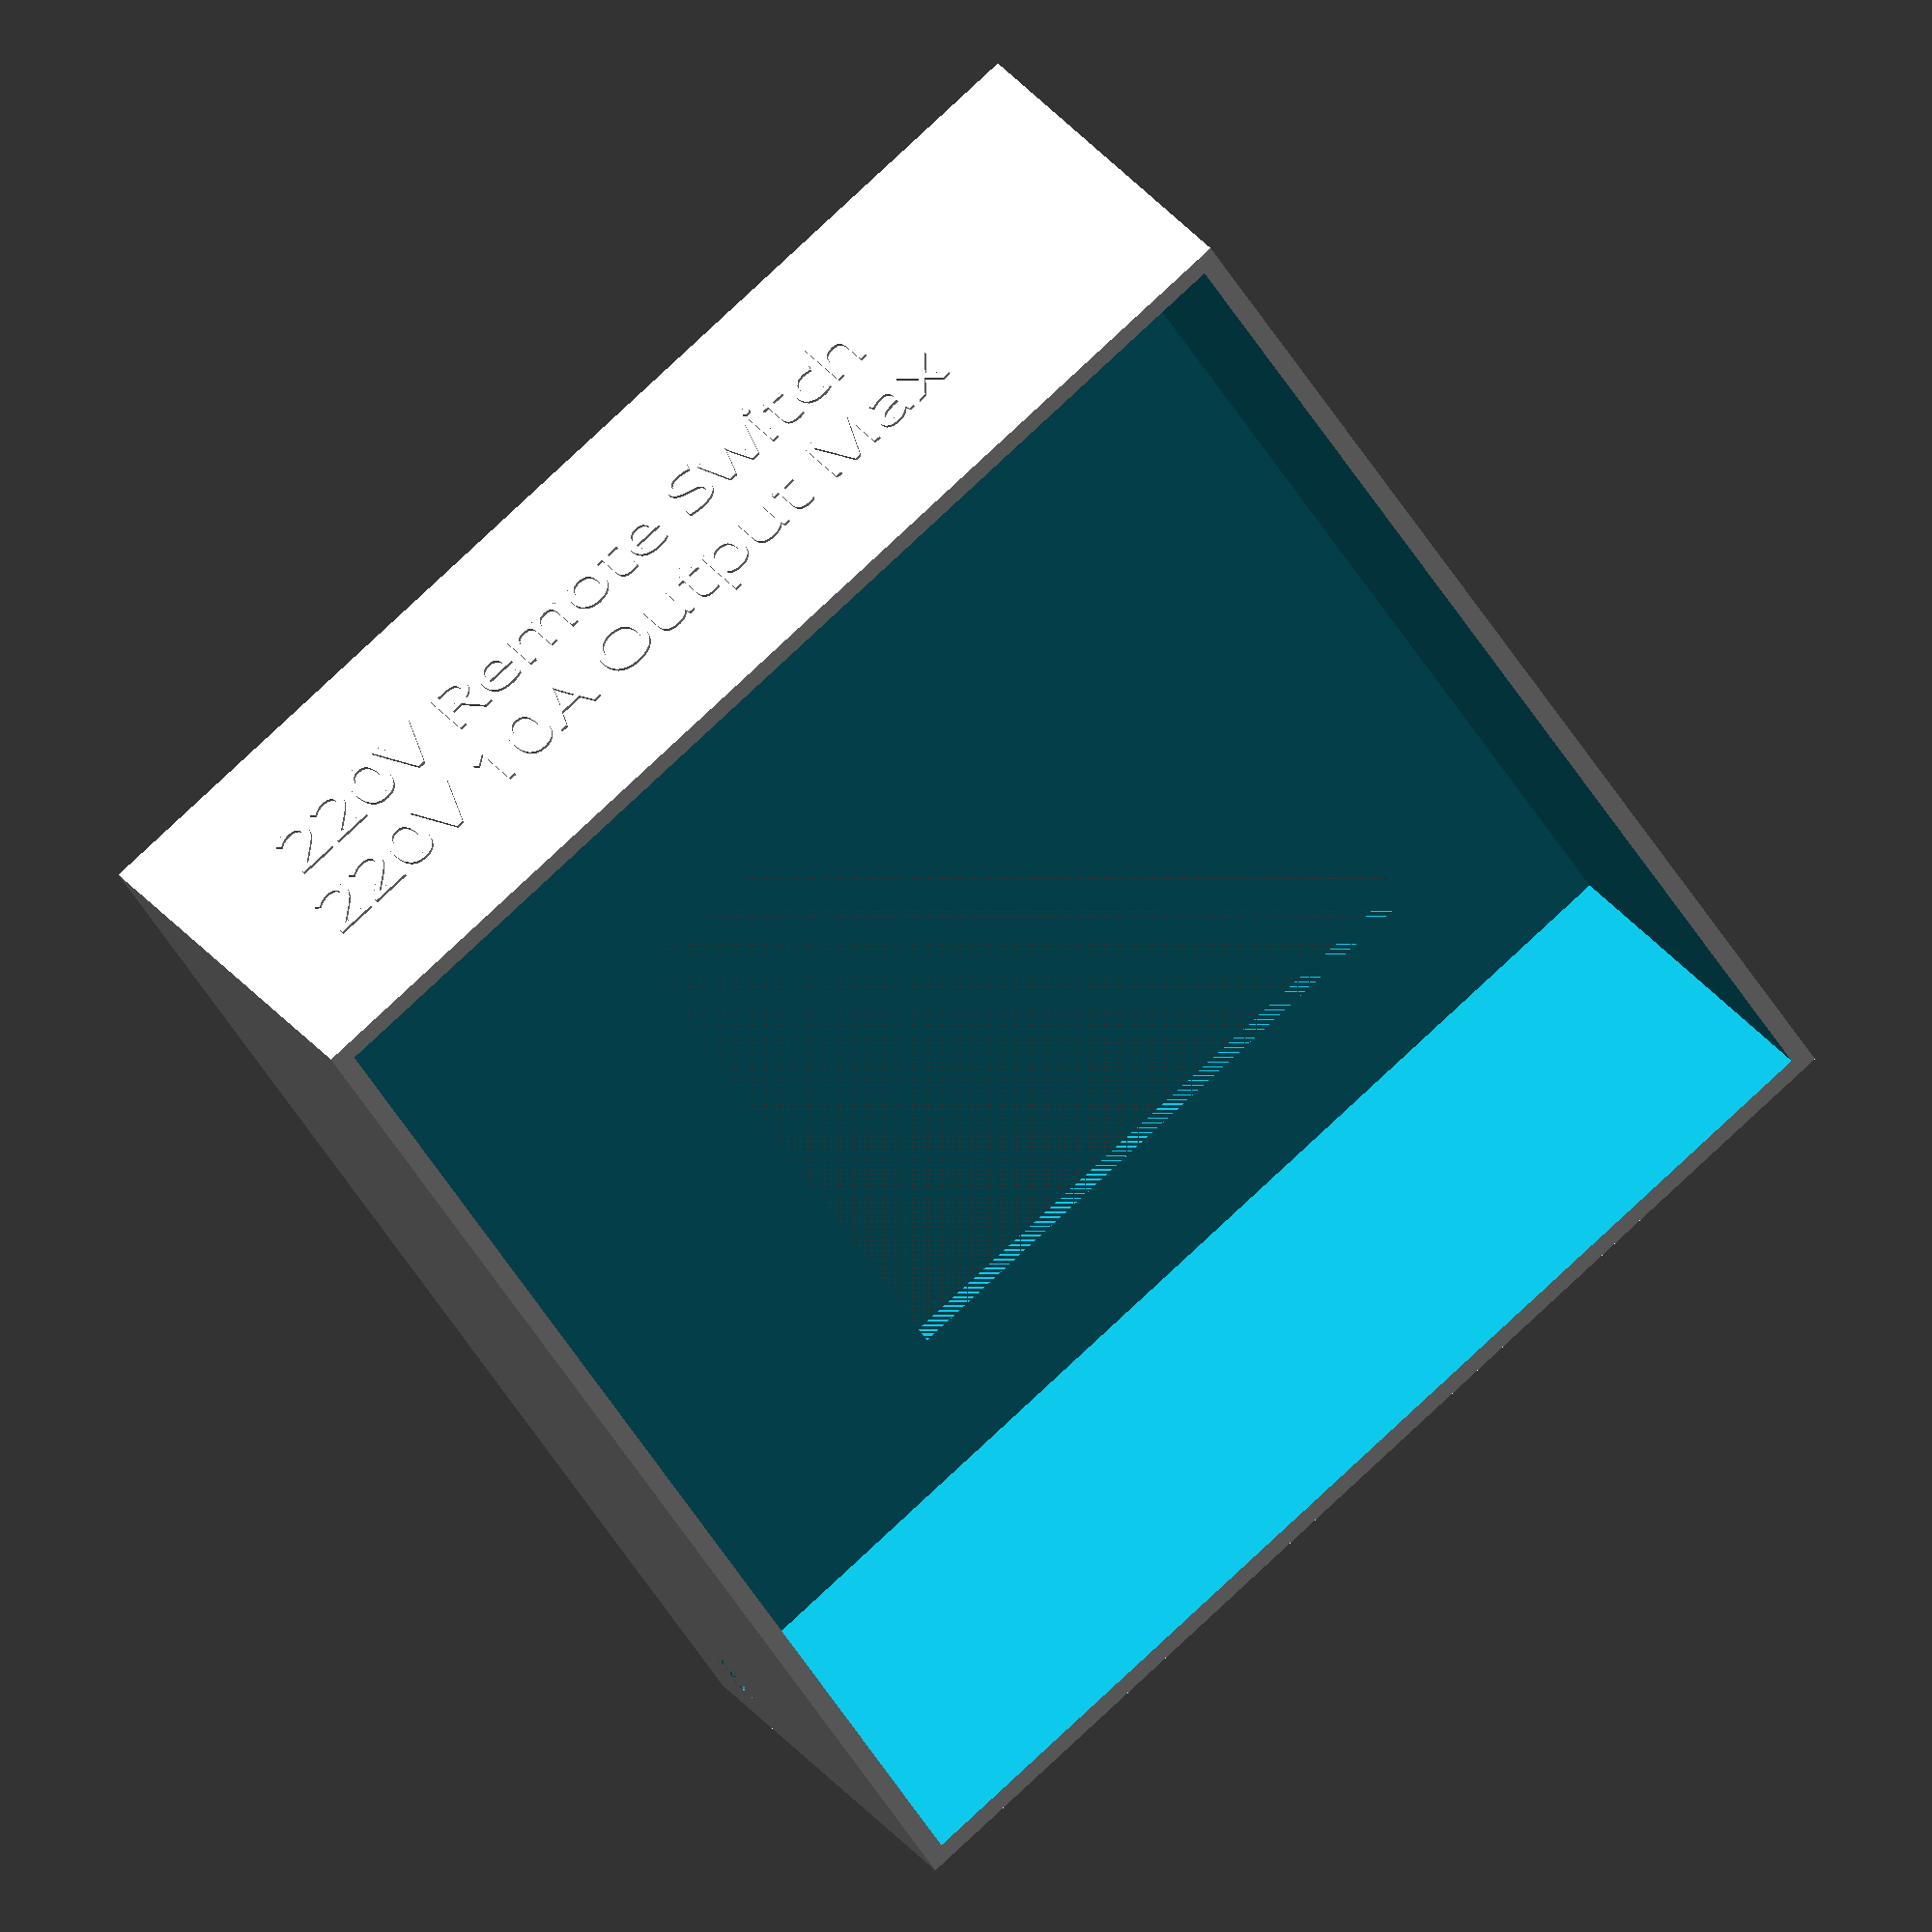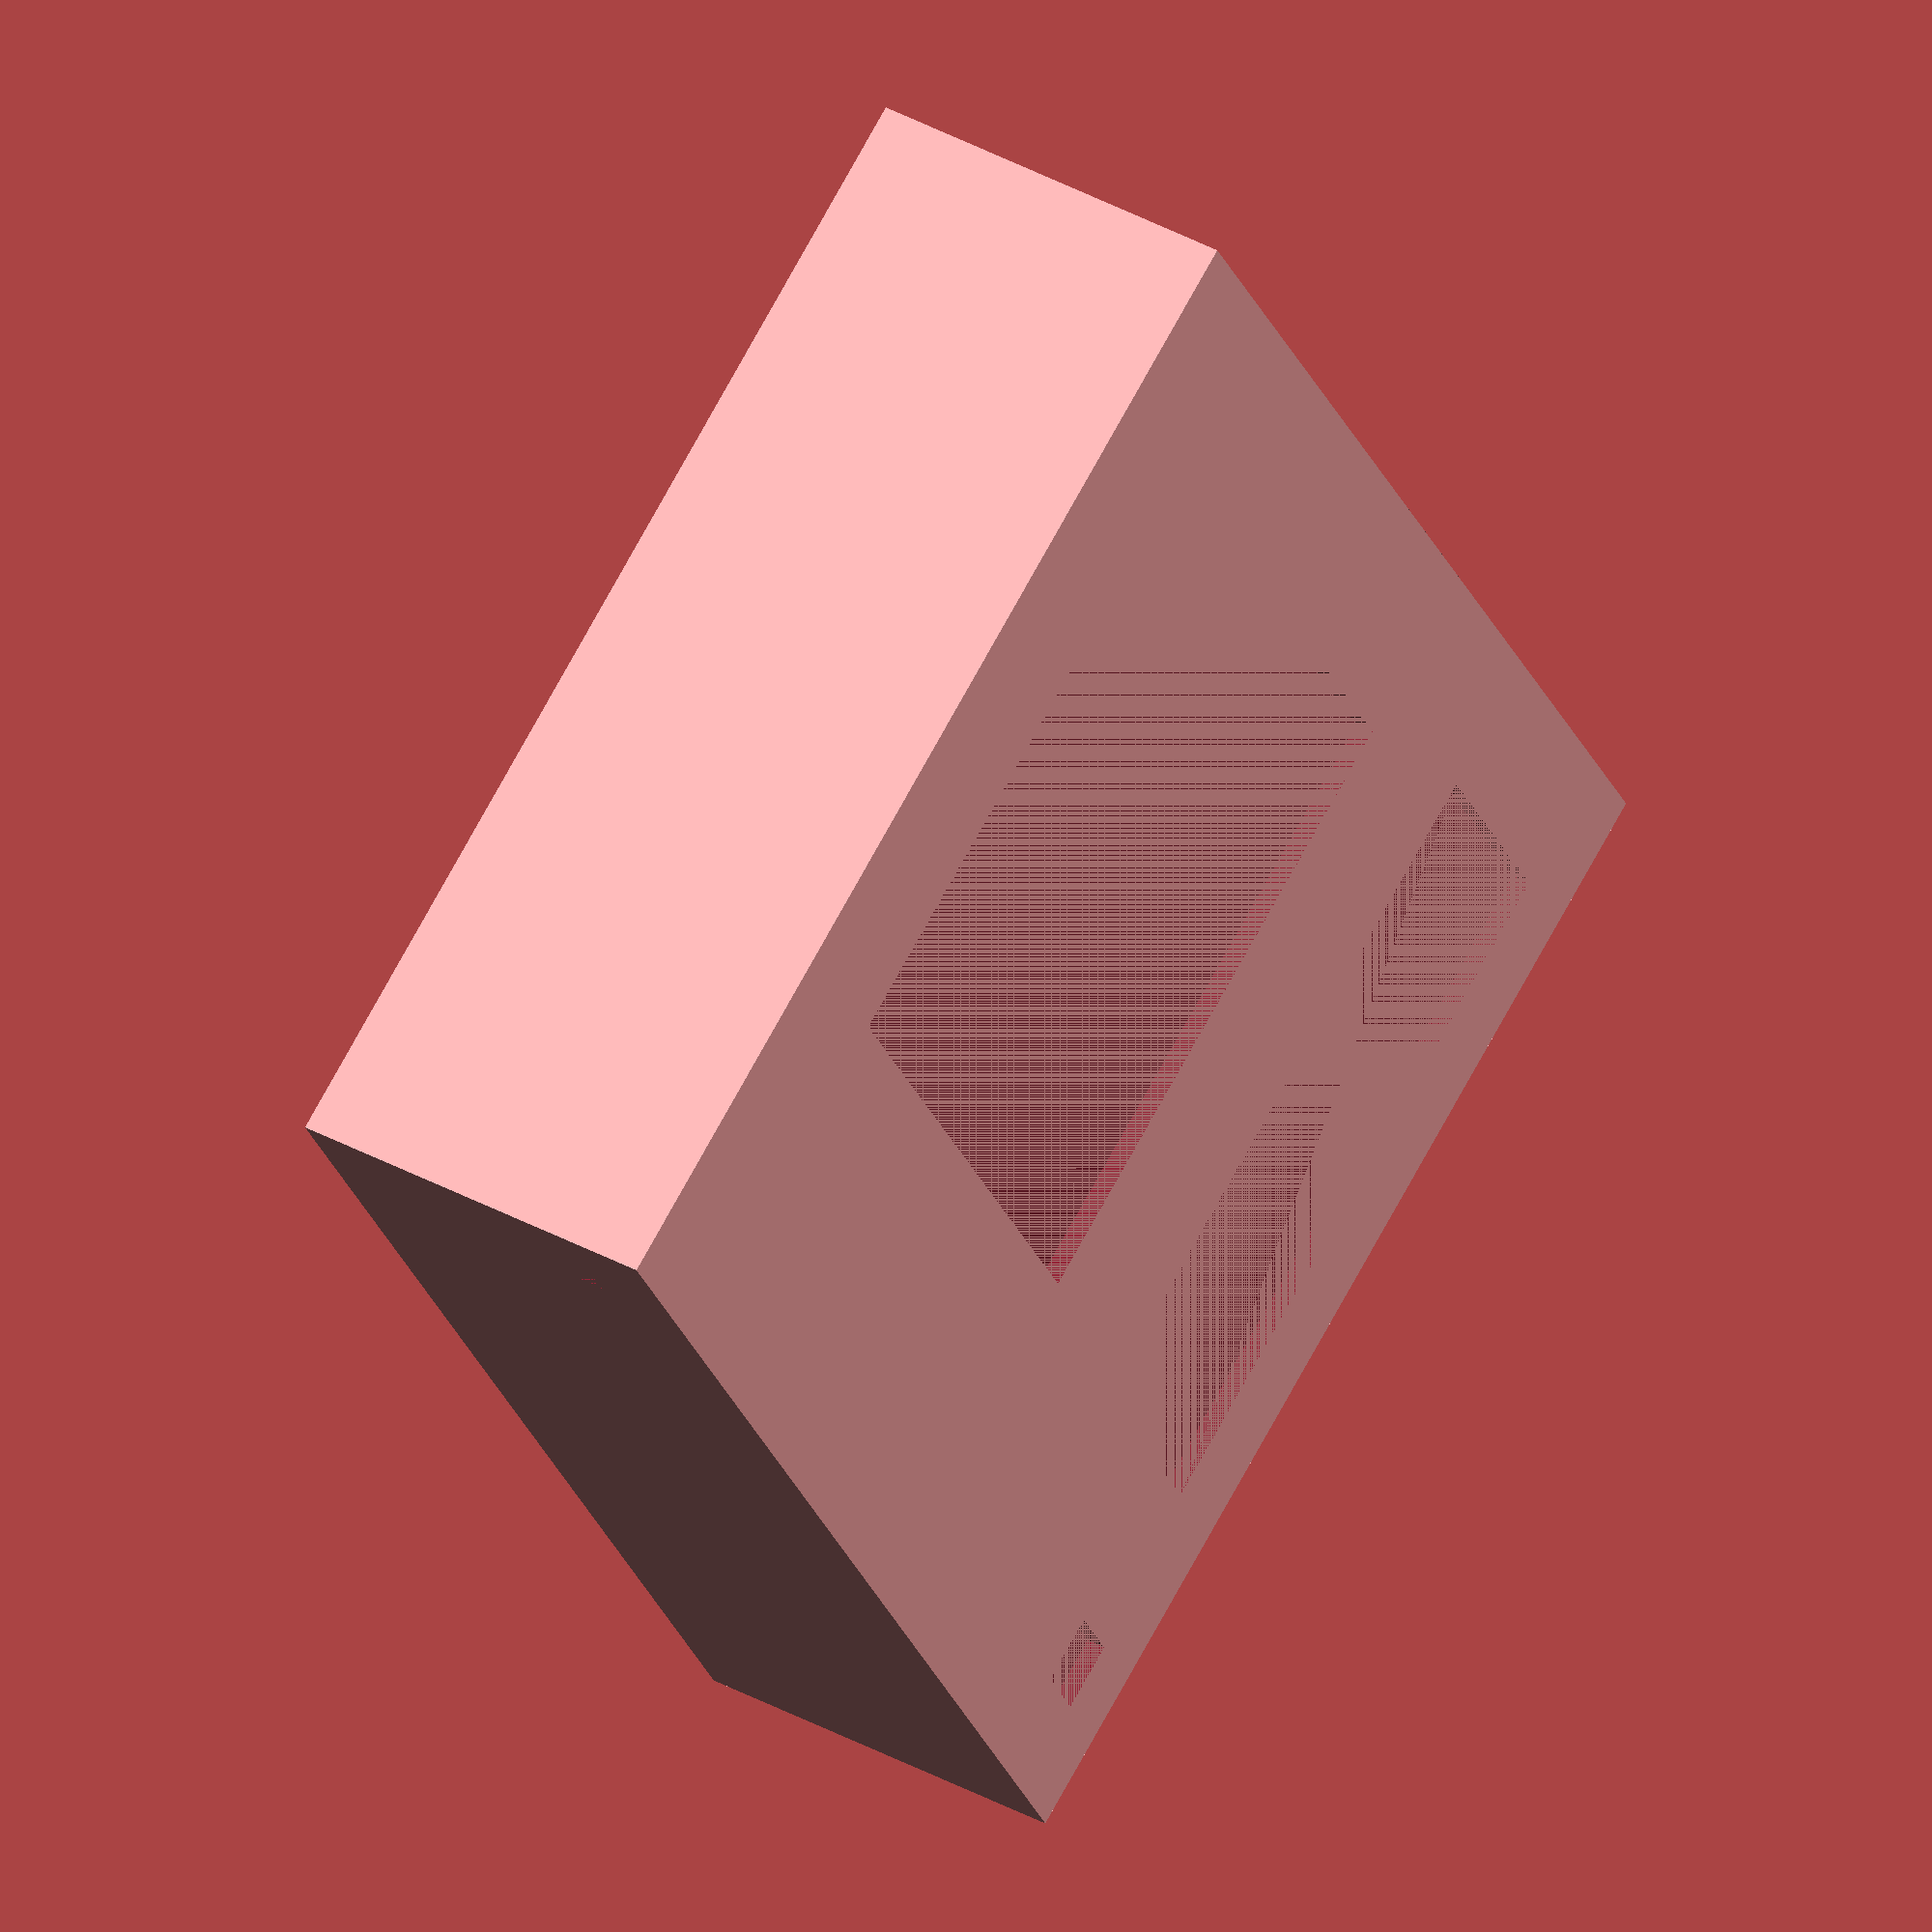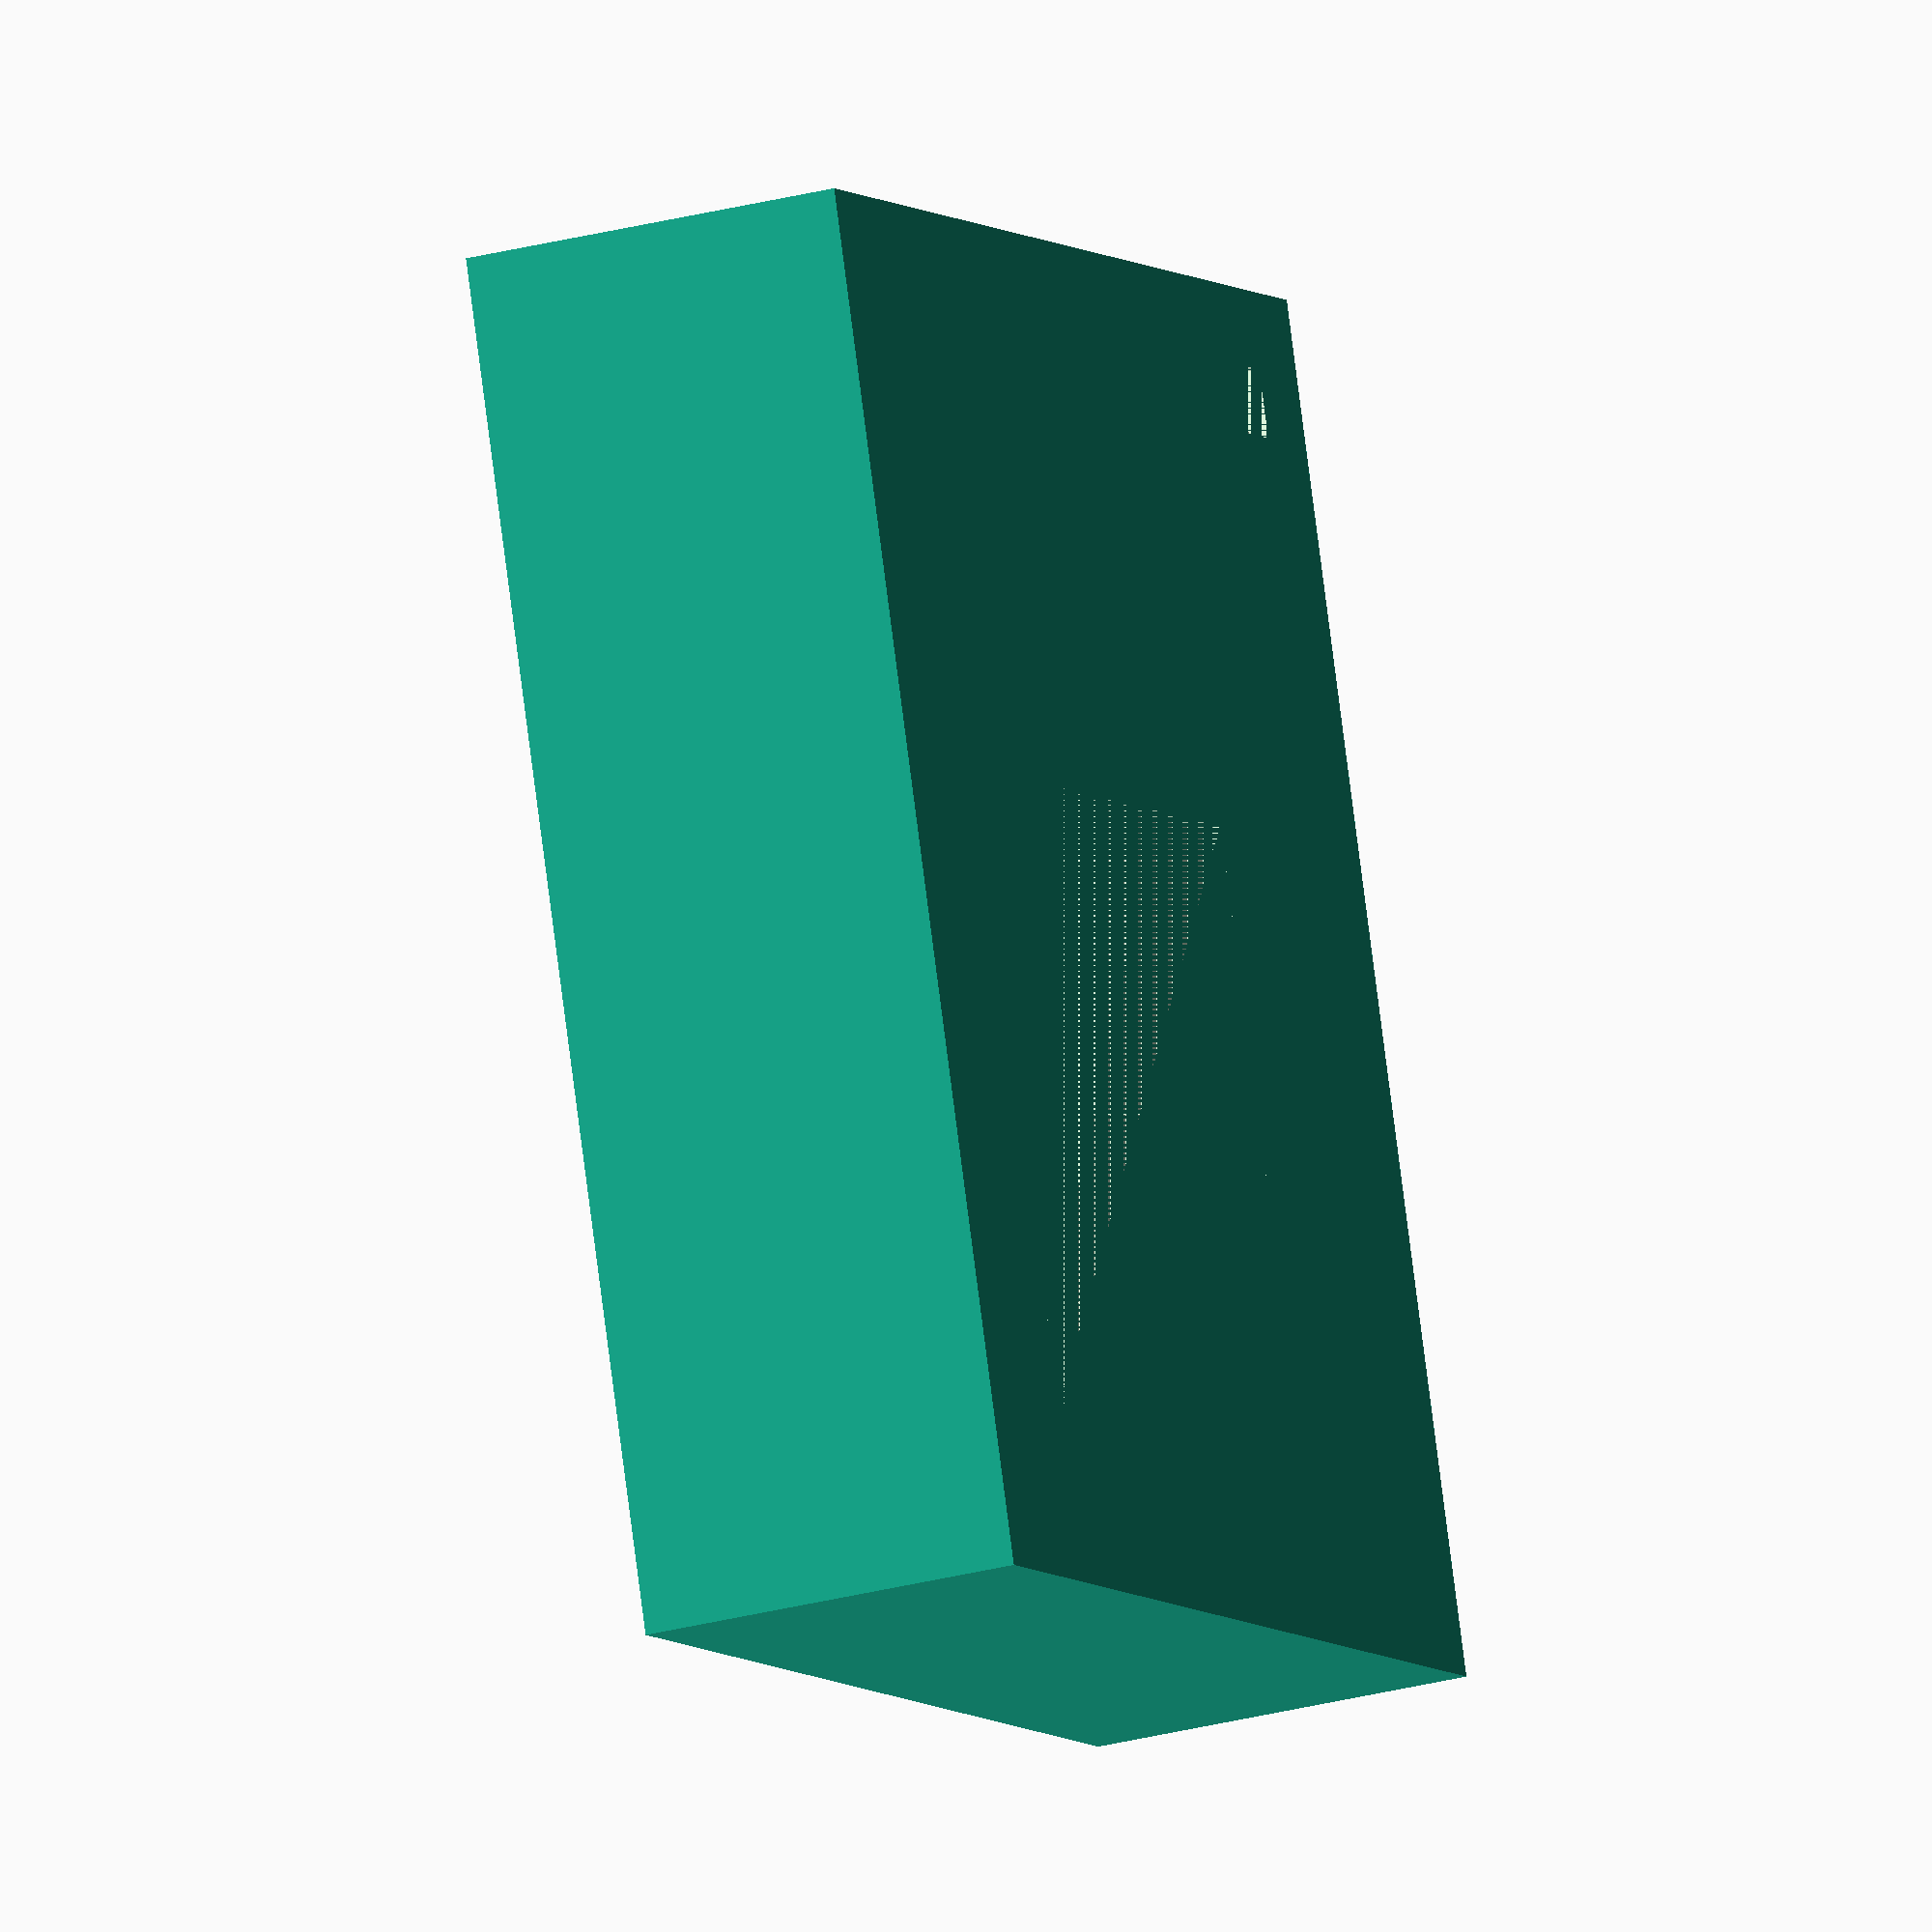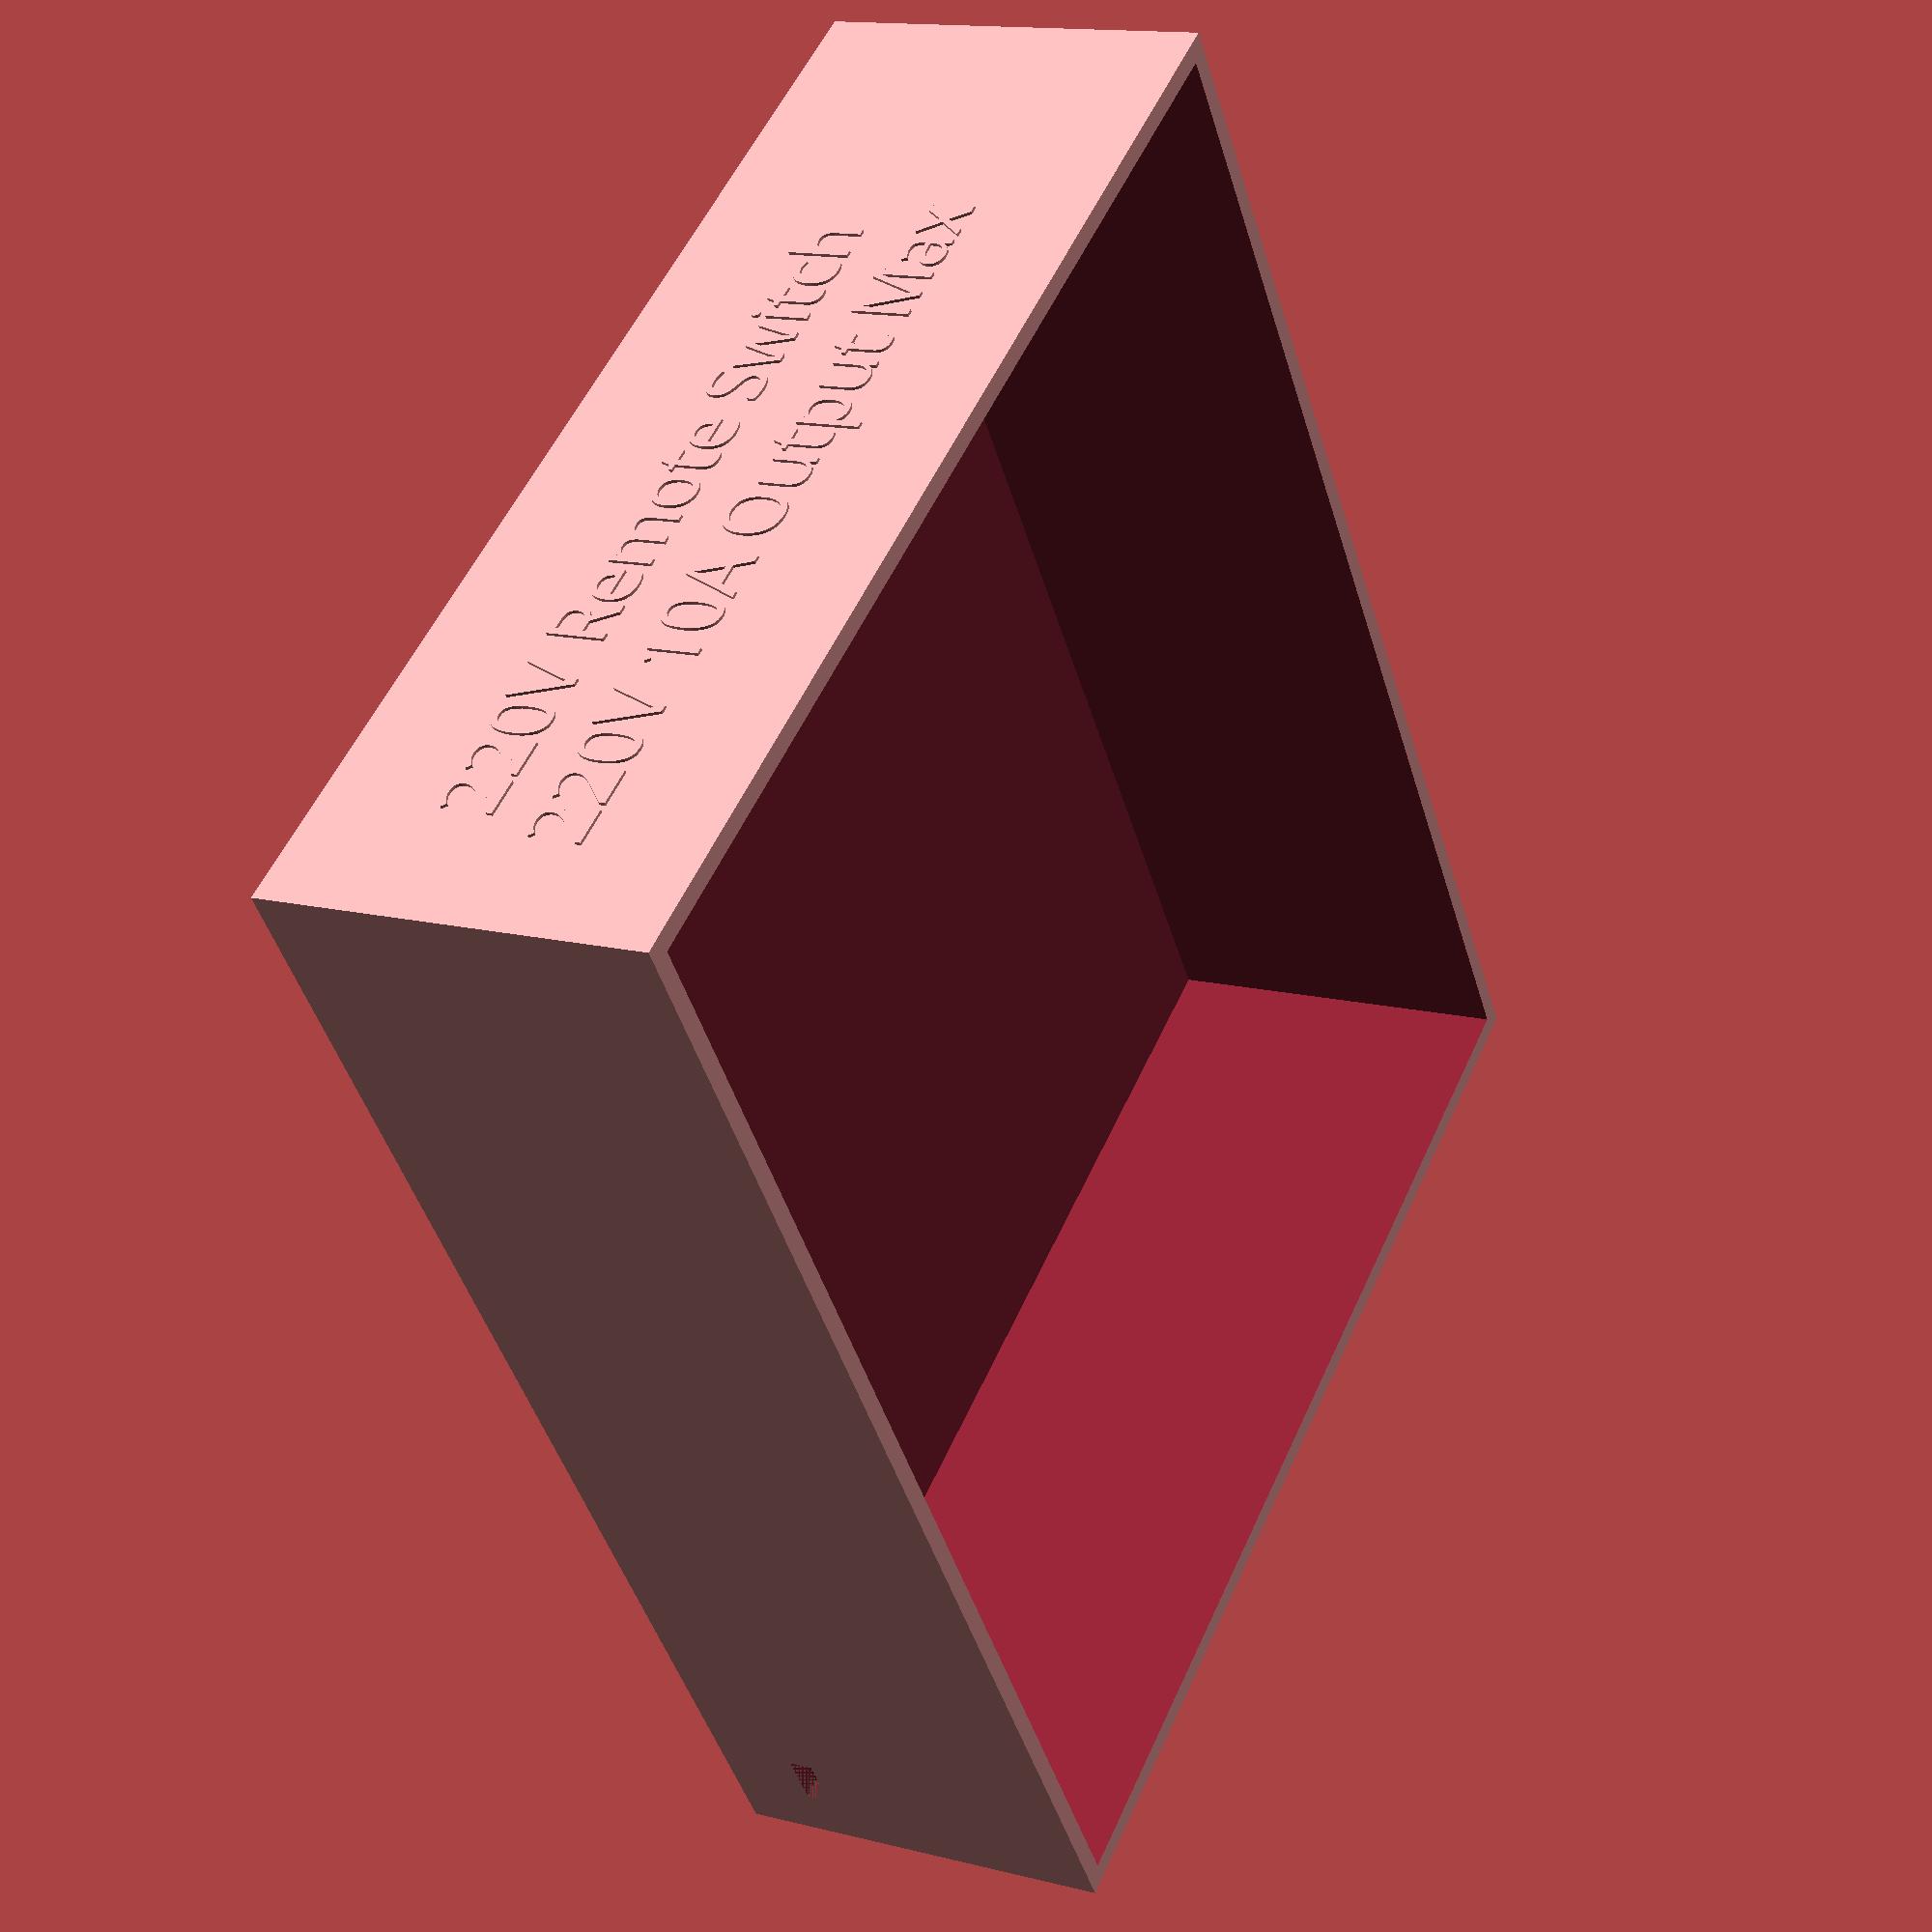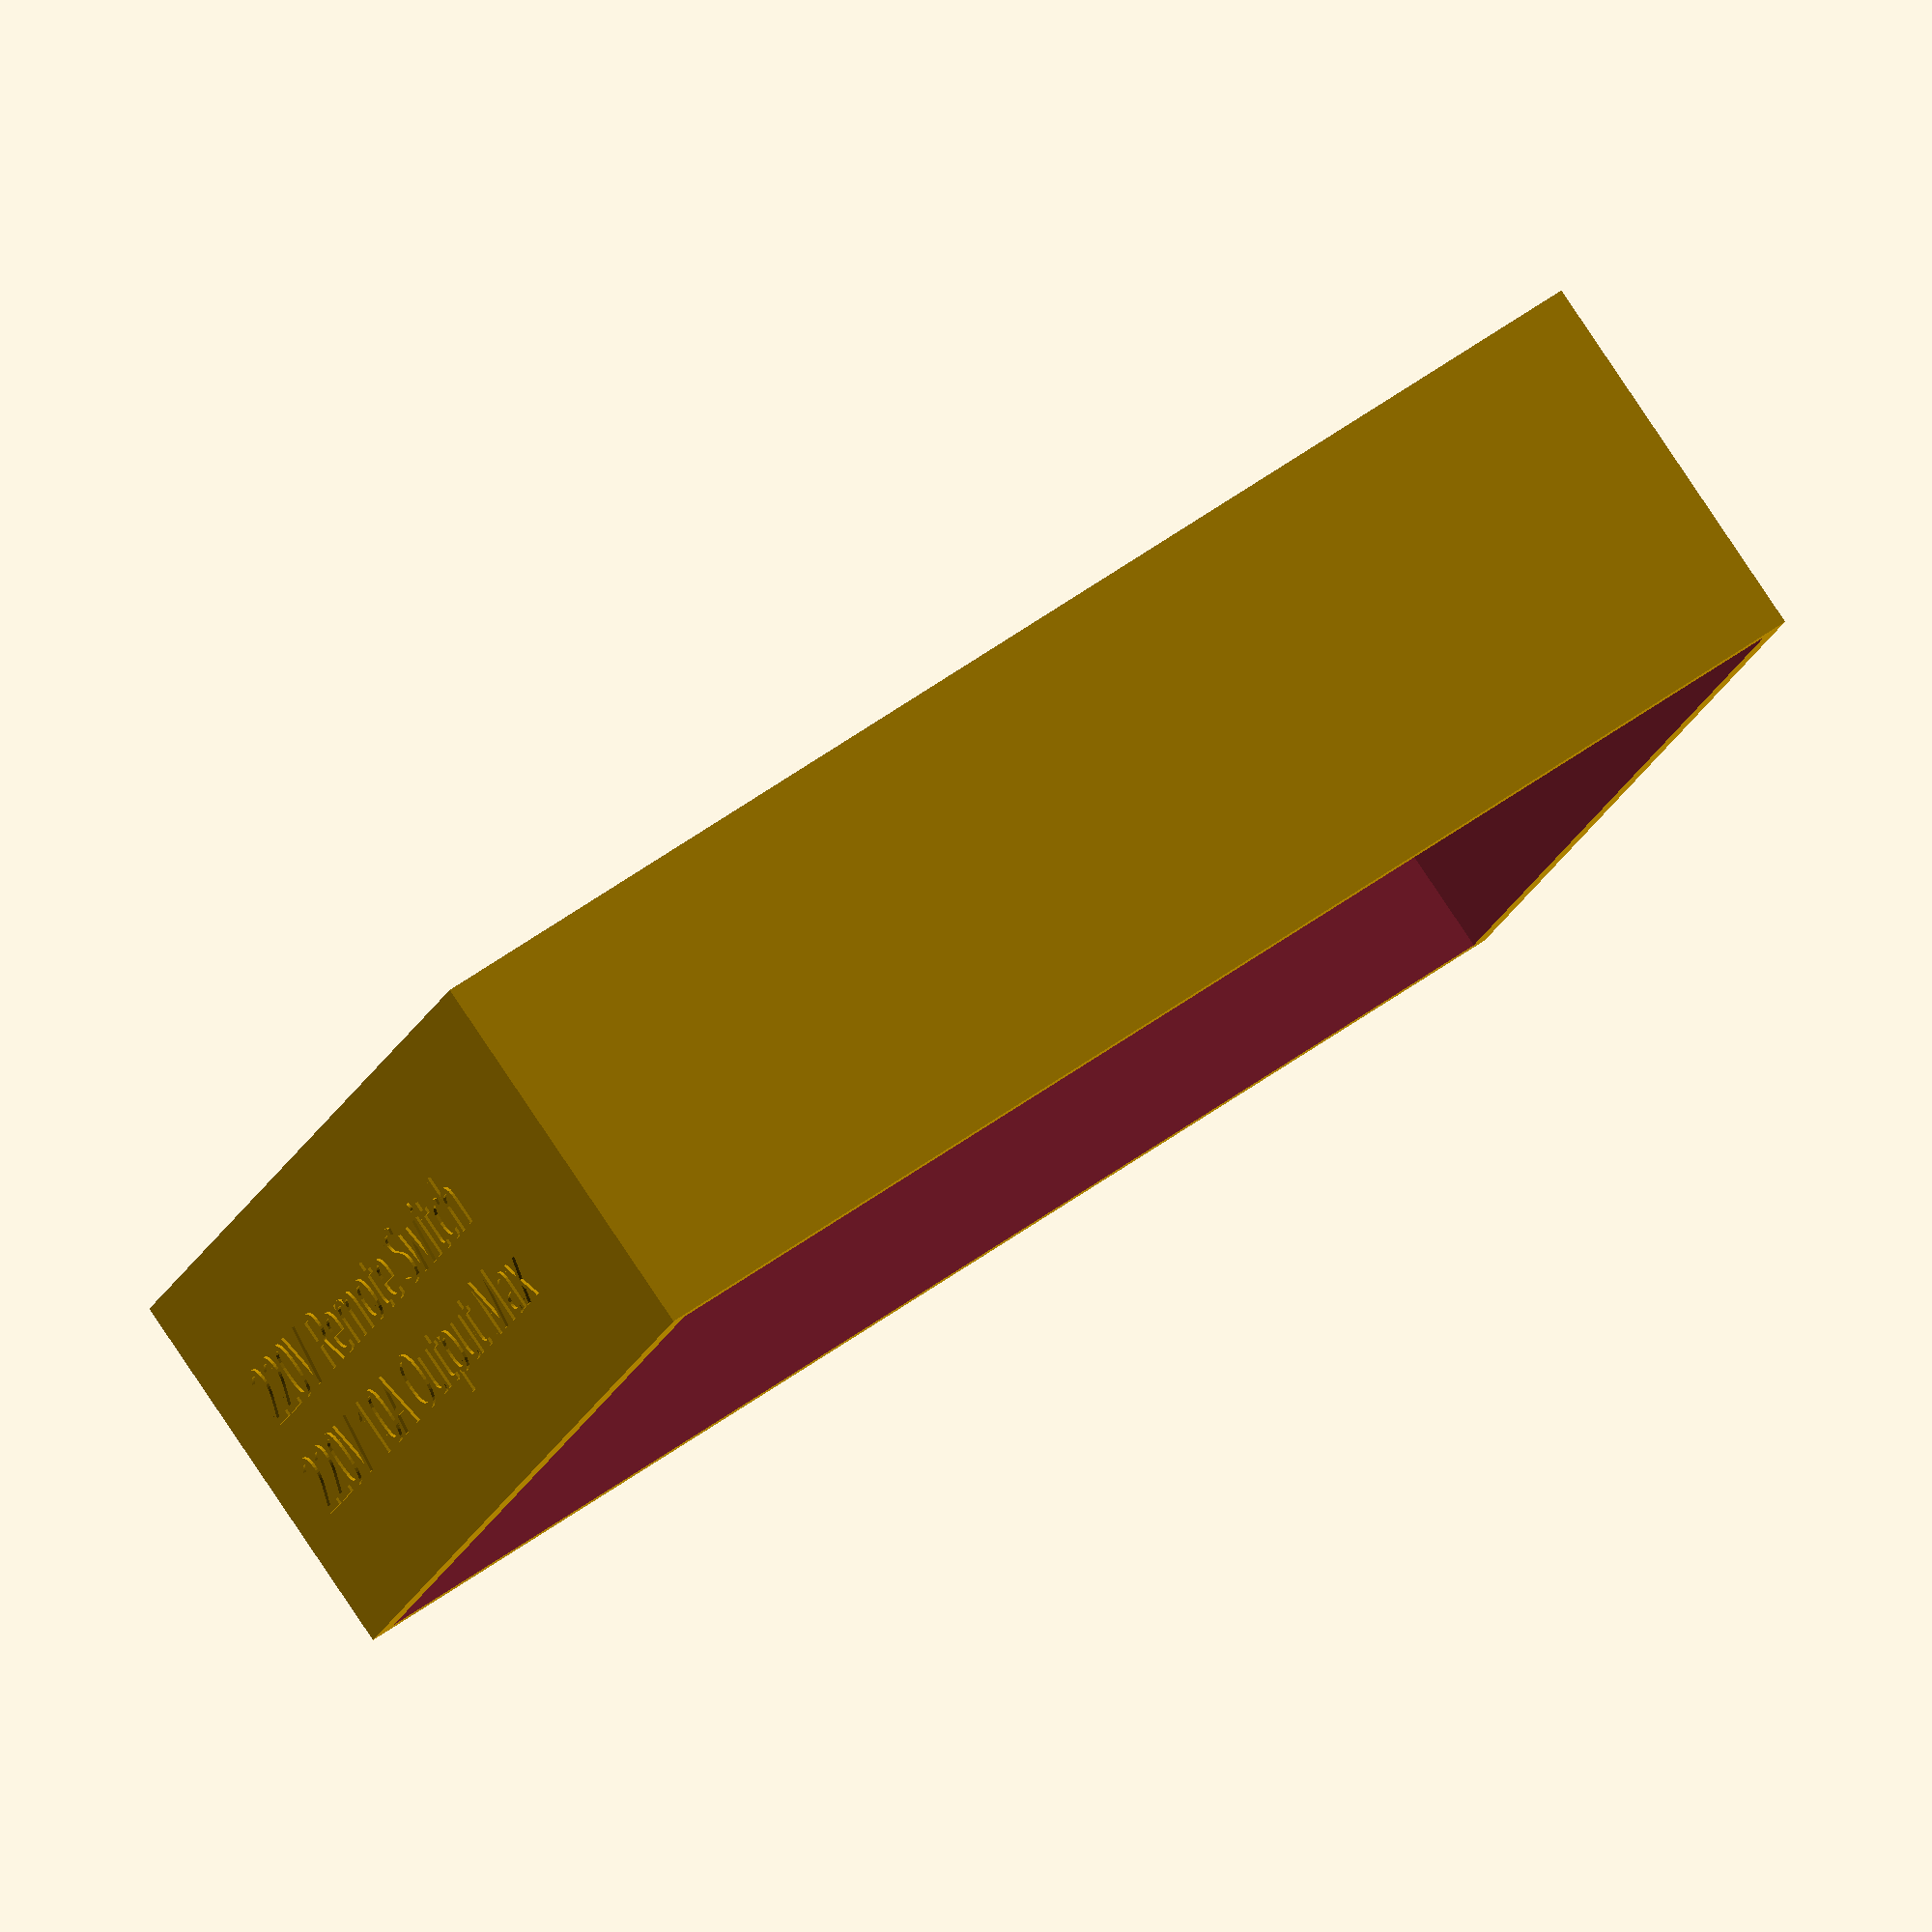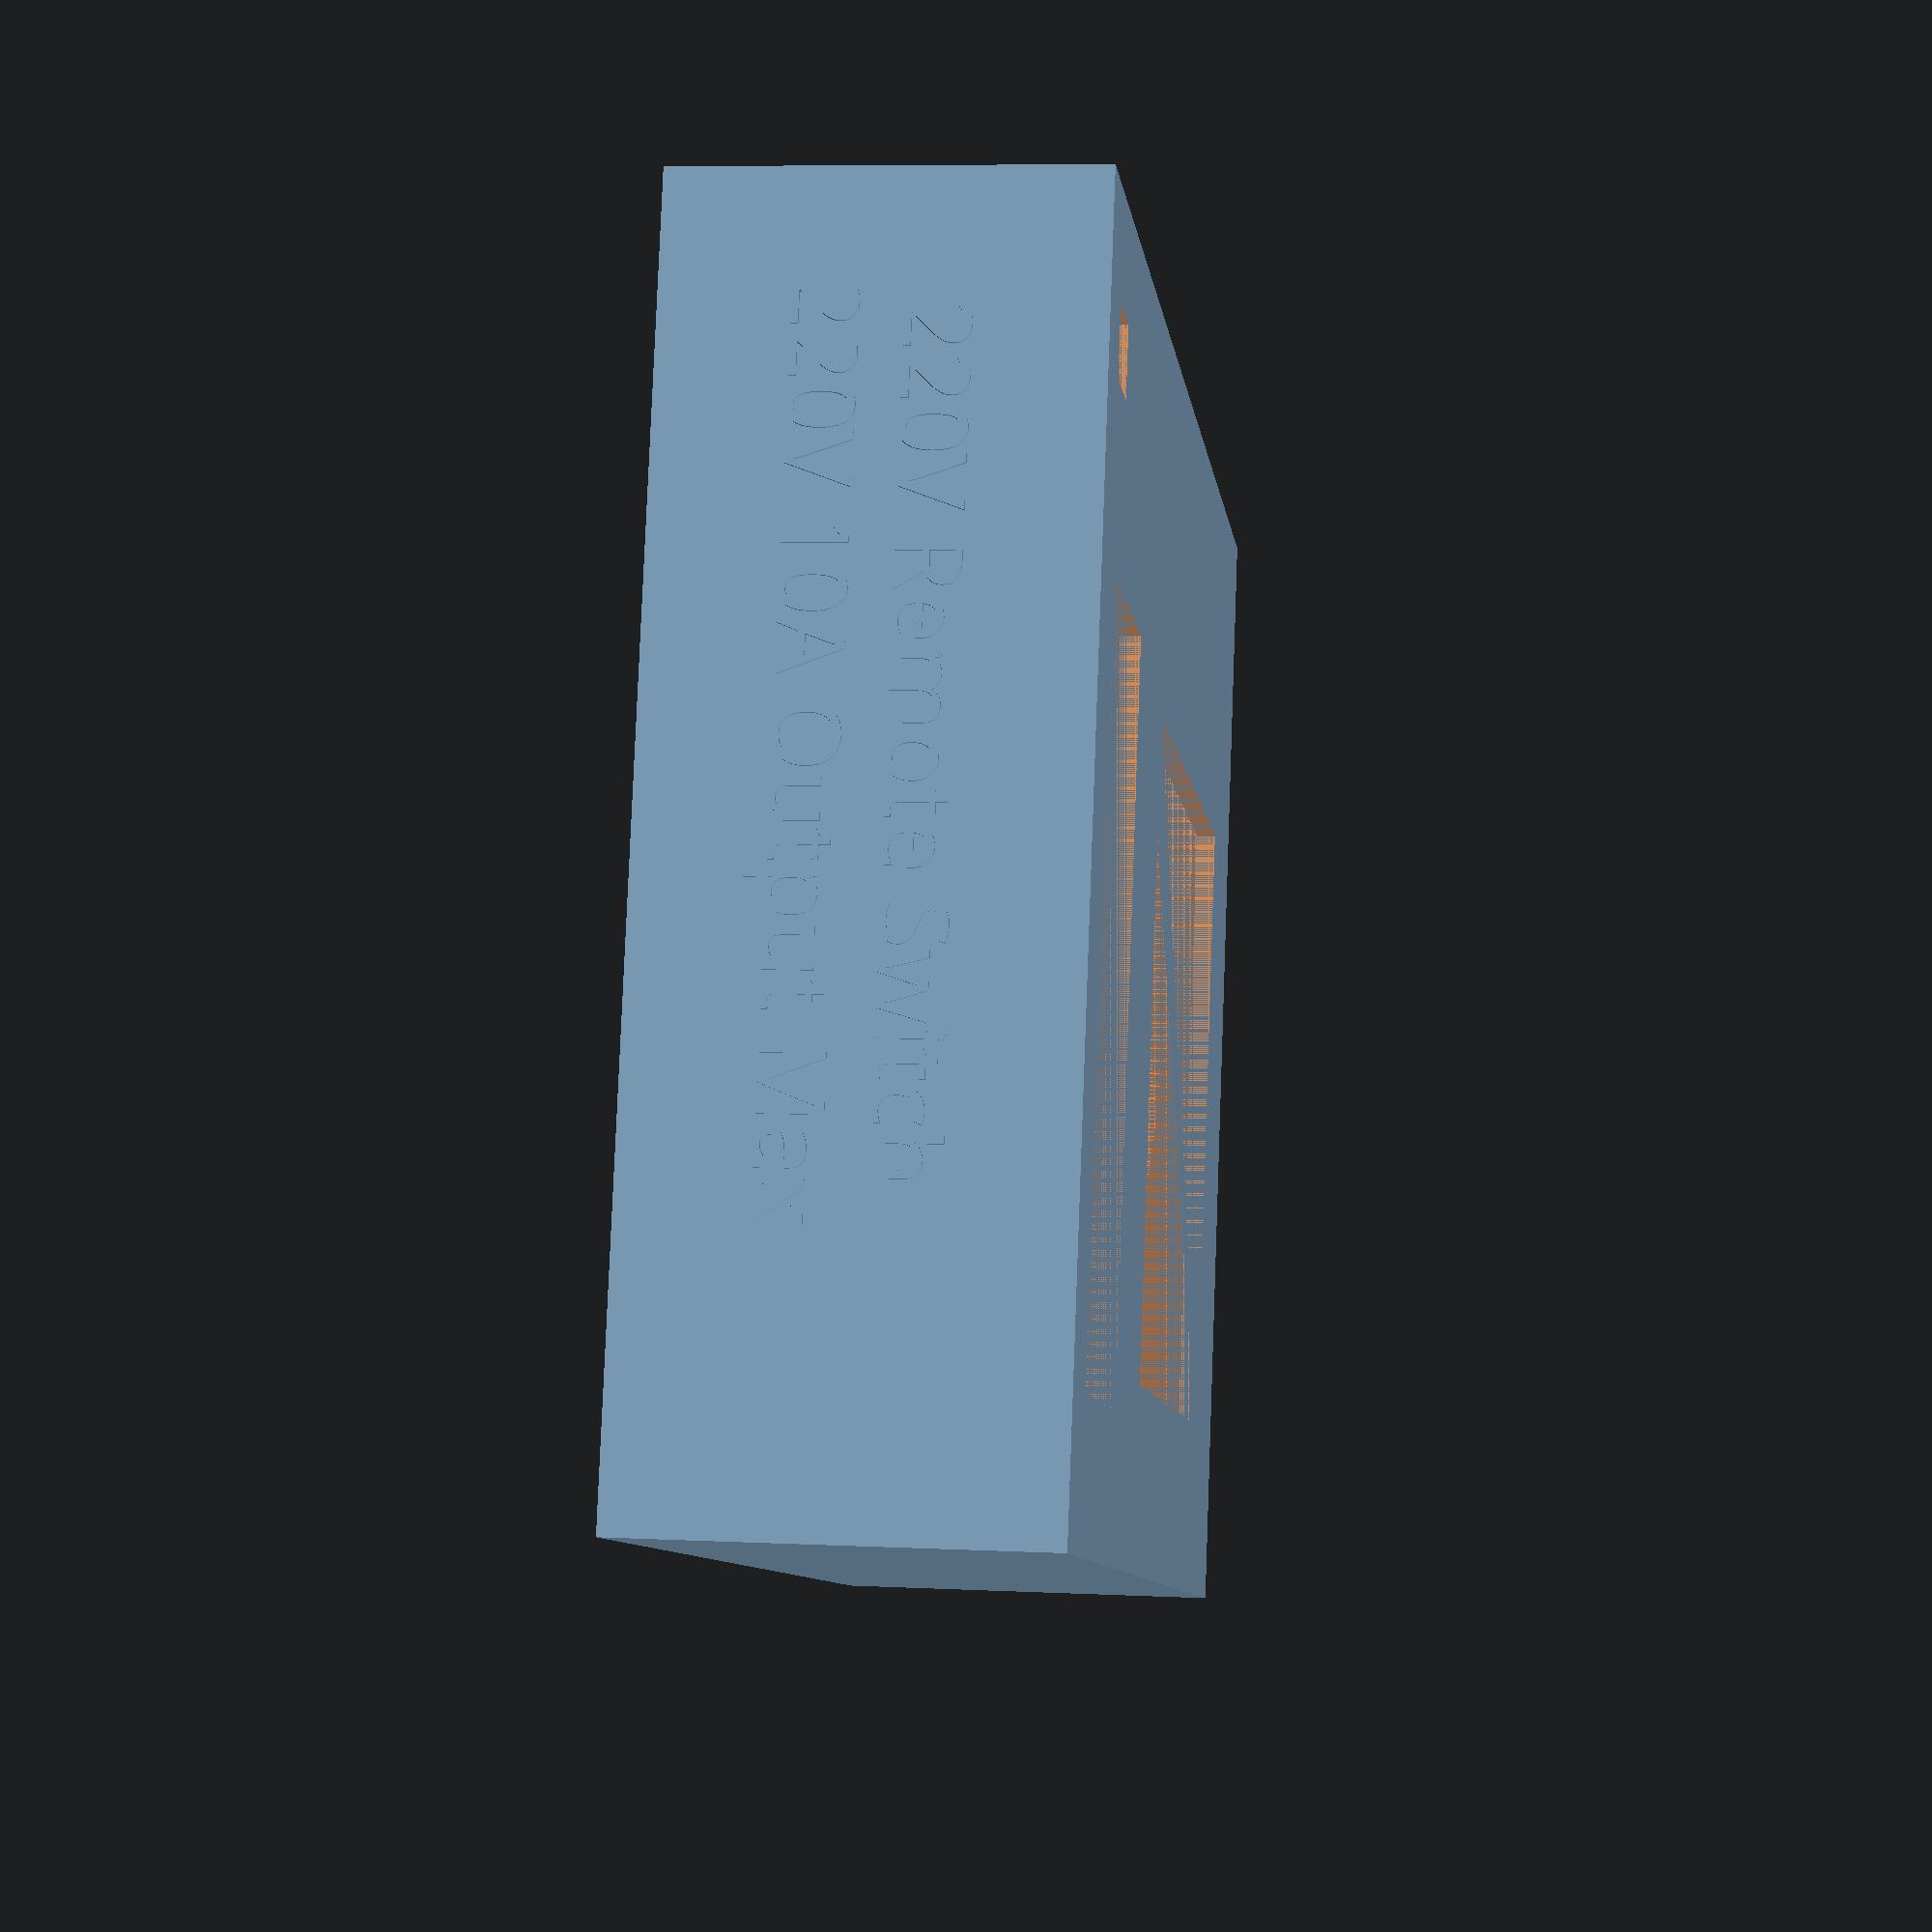
<openscad>

UnitLength = 120;
UnitWidth = 140;
UnitHeight = 40;
WallThickness = 2;

PowerHolePositionY = 10.3+WallThickness;
PowerHolePositionZ = UnitHeight-WallThickness*7-1+4;
PowerHoleSizeY = 6;
PowerHoleSizeZ = 2.5;

/*
OutputHolePositionY = 18.5+WallThickness;
OutputHolePositionZ = UnitHeight-WallThickness*7;
OutputHoleSizeY = 0;
OutputHoleSizeZ = 0;

InputHolePositionY = 45+WallThickness;
InputHolePositionZ = UnitHeight-WallThickness*7-1.8+5;
InputHoleSizeY = 0;
InputHoleSizeZ = 0;
*/

LCD1602SizeX=25;
LCD1602SizeY=72;
LCD1602PositionX=UnitWidth-LCD1602SizeX-10;
LCD1602PositionY=UnitLength-LCD1602SizeY-14;

SwitchSizeX=7;
SwitchSizeY=7;
SwitchPositionX=UnitWidth - 15;
SwitchPositionY=8+WallThickness;

OutletSizeX = 65;
OutletSizeY = 65;
OutletPositionX = 18;
OutletPositionY = UnitLength-OutletSizeY-18;;


// Bottom Cover
/*
translate([0,UnitLength+WallThickness,0]) {
    cube([UnitWidth-2*WallThickness-0.4, UnitLength-2*WallThickness-0.4, WallThickness], center=false);
}
*/

// Shell

difference() {

        difference() {
            cube([UnitWidth, UnitLength, UnitHeight], center=false);
                translate([WallThickness, WallThickness, -WallThickness]) {
                    cube([UnitWidth - 2*WallThickness, UnitLength -2*WallThickness, UnitHeight
], center=false);
            }

            translate([SwitchPositionX,SwitchPositionY,UnitHeight-WallThickness]) {

                cube([SwitchSizeX, SwitchSizeY, WallThickness], center=false);
            }

            translate([LCD1602PositionX,LCD1602PositionY,UnitHeight-WallThickness]) {

                cube([LCD1602SizeX, LCD1602SizeY, WallThickness], center=false);
            }

            translate([OutletPositionX,OutletPositionY,UnitHeight-WallThickness]) {

                cube([OutletSizeX, OutletSizeY, WallThickness], center=false);
            }
rotate([0,0,90]) {
            translate([0,-PowerHolePositionY,PowerHolePositionZ]) {
                cube([WallThickness, PowerHoleSizeY, PowerHoleSizeZ], center=false);
            }
       }
}       
}


translate([UnitWidth-0.2, 12, 22]) {
    rotate([90, 0, 90]) {
        linear_extrude(height = 1/2){
            text("220V Remote Switch", size=6, font="Arial Black");
        }
    }
}

translate([UnitWidth-0.2, 10, 12]) {
    rotate([90, 0, 90]) {
        linear_extrude(height = 1/2){
            text("220V 10A Output Max", size=6, font="Arial Black");
        }
    }
}


// Button
/*
cube([SwitchSizeX - 0.5, SwitchSizeY - 0.5, WallThickness * 2], center=true);
translate([0, 0, -WallThickness]) {
    cube([SwitchSizeX + 2, SwitchSizeY + 2, WallThickness  ], center=true);
}
*/

</openscad>
<views>
elev=147.1 azim=120.5 roll=32.0 proj=o view=solid
elev=140.8 azim=238.9 roll=235.7 proj=o view=solid
elev=26.1 azim=251.2 roll=293.4 proj=o view=wireframe
elev=345.9 azim=304.8 roll=119.0 proj=p view=solid
elev=95.9 azim=162.5 roll=33.9 proj=o view=wireframe
elev=172.5 azim=16.3 roll=262.2 proj=p view=wireframe
</views>
